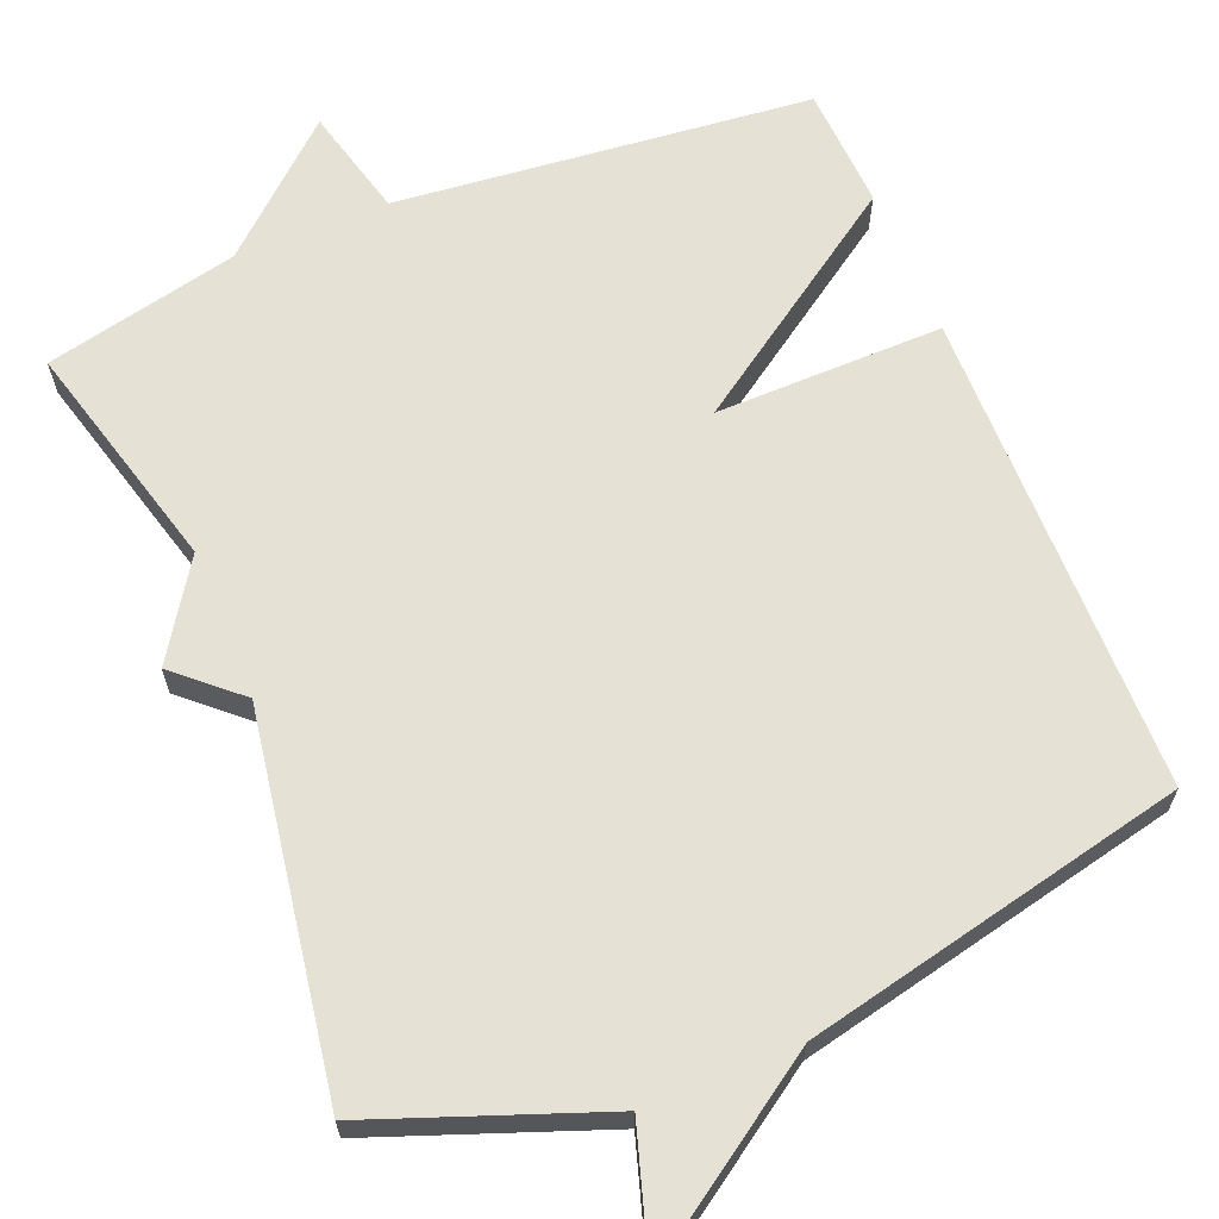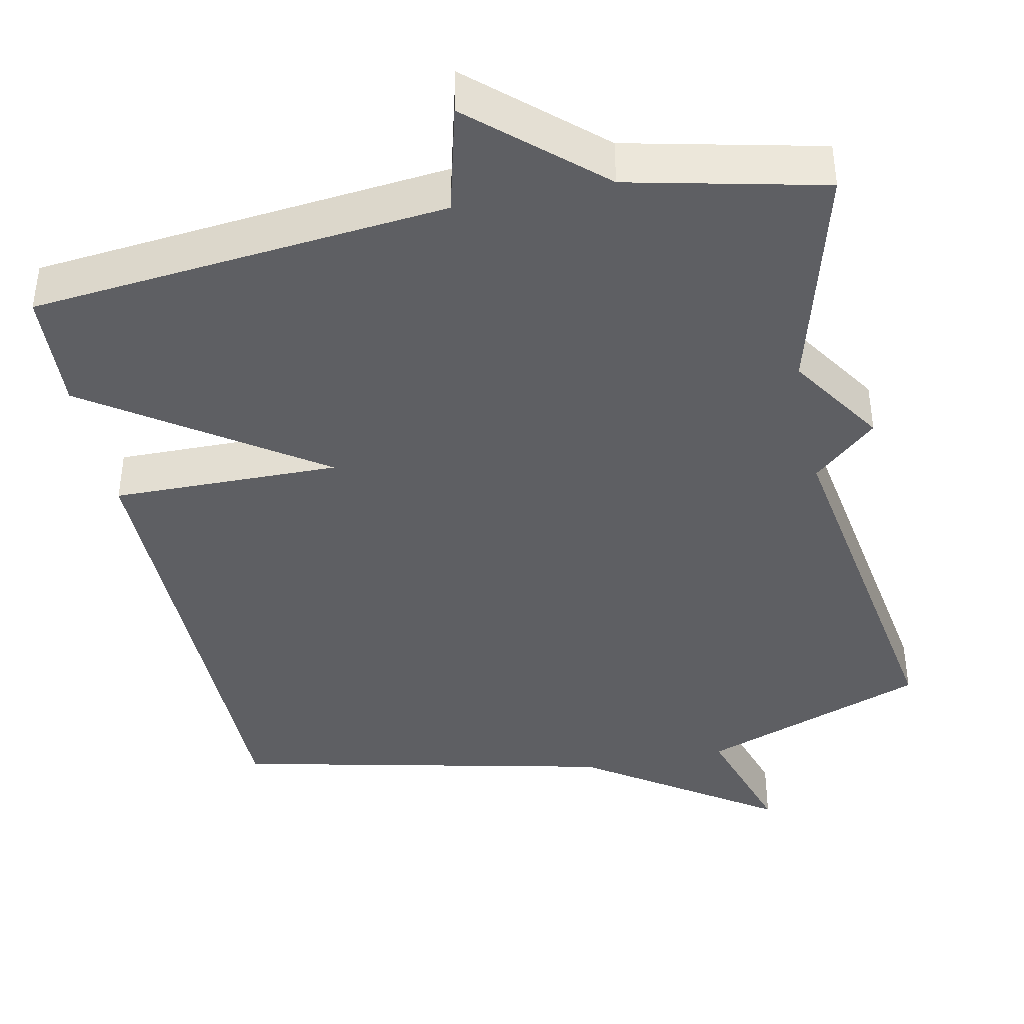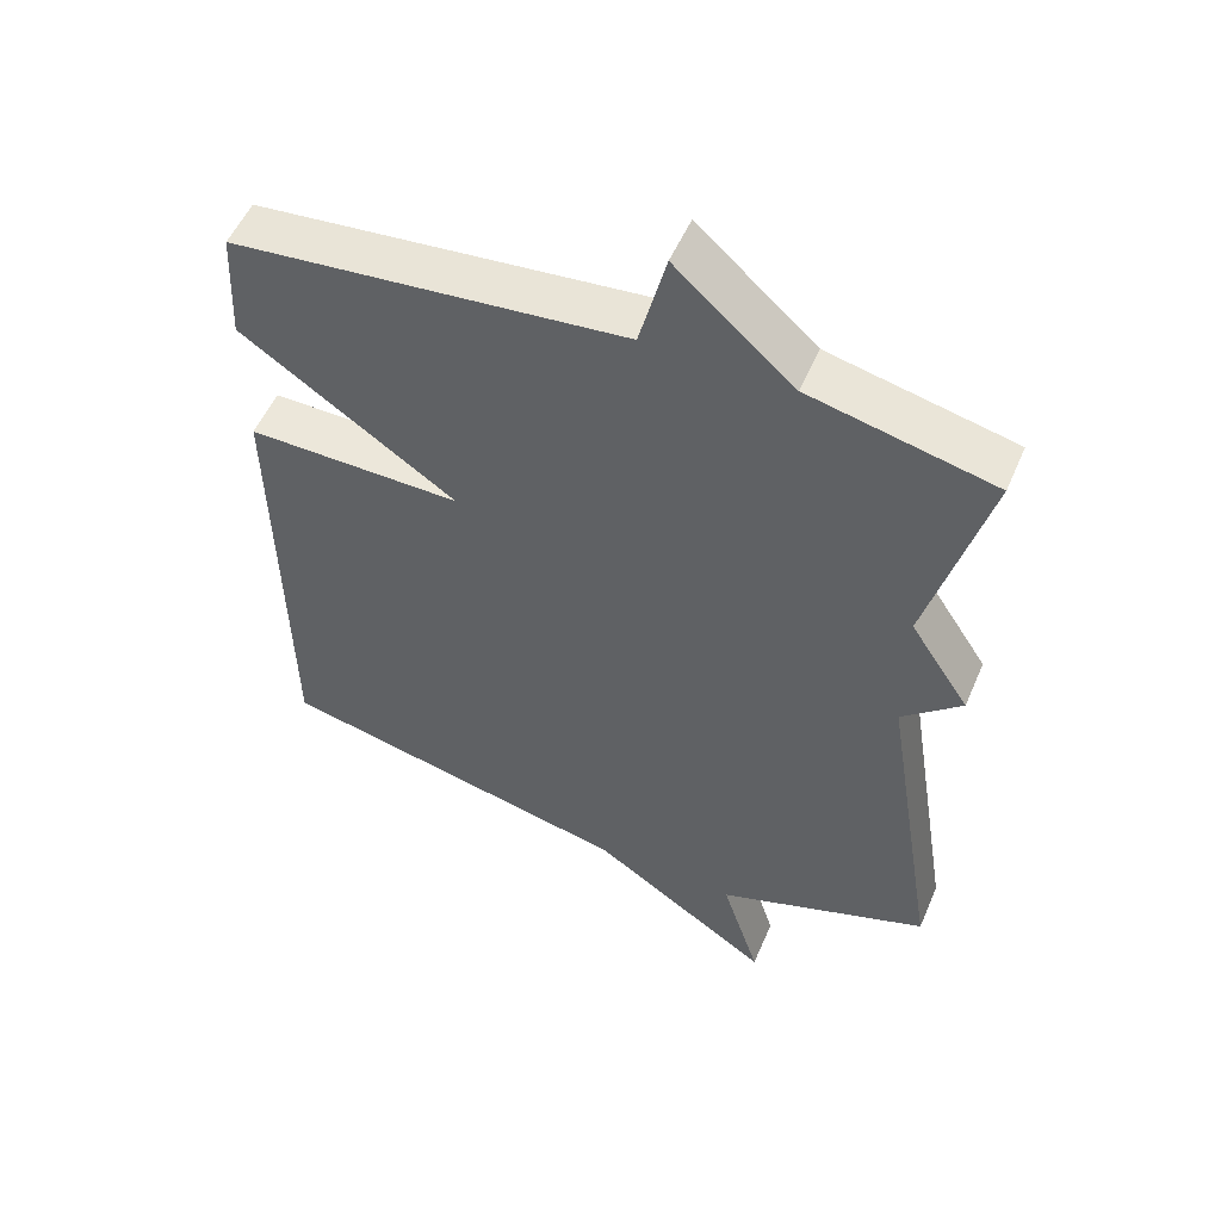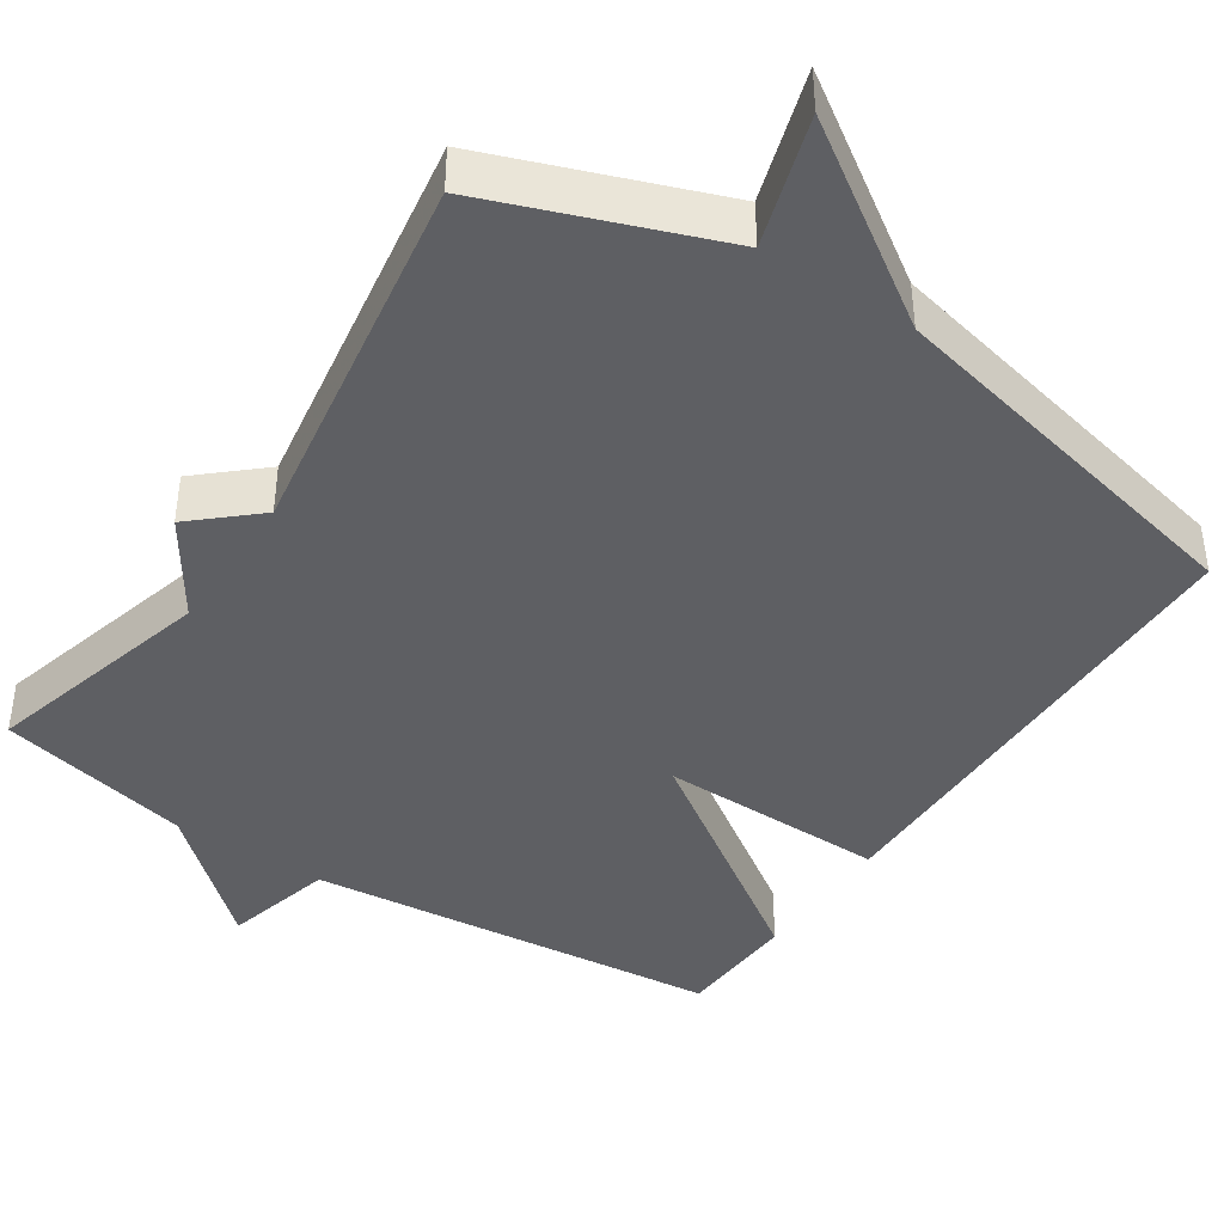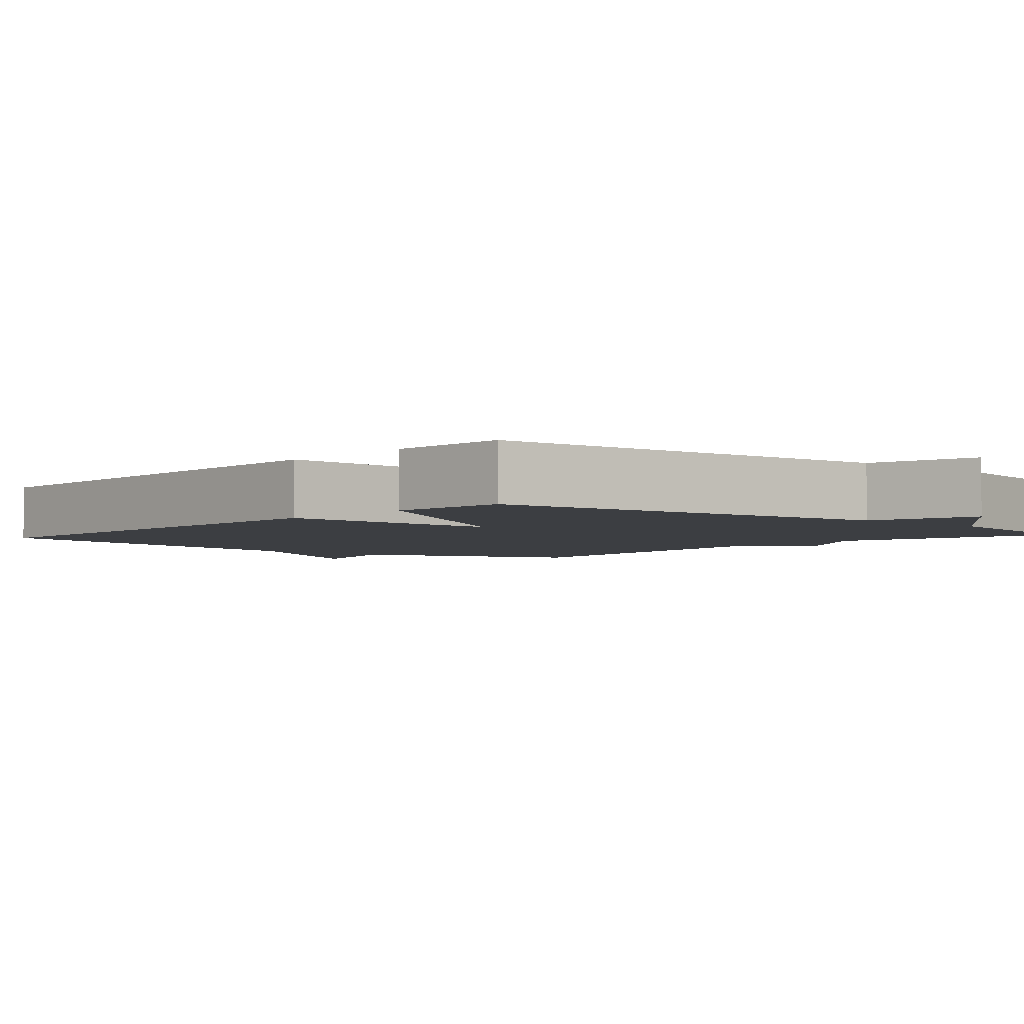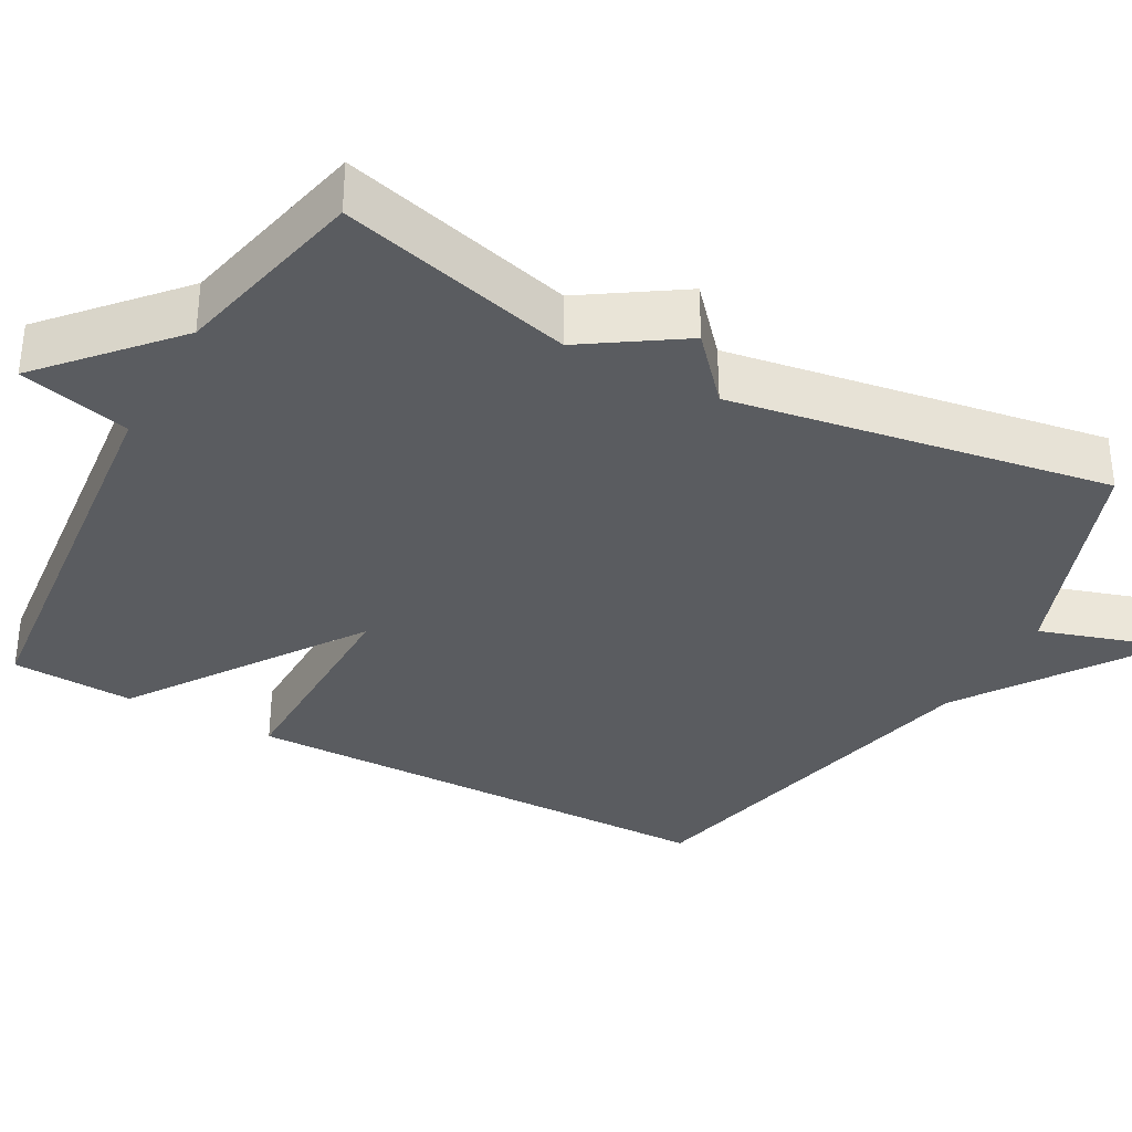
<metadata>
{"format":"obj","ext":"obj","renderer":"f3d","projection":"perspective","resolution":1024,"background":"white","views":[{"elev":64.6,"azim":157.7,"up":"+Y"},{"elev":-40.9,"azim":11.6,"up":"+Y"},{"elev":53.6,"azim":23.1,"up":"+Z"},{"elev":-41.5,"azim":146.4,"up":"+Y"},{"elev":-3.4,"azim":-41.4,"up":"+Y"},{"elev":-34.2,"azim":61.2,"up":"+Y"}]}
</metadata>
<code>
v 0.5 0.07 -0.5
v 0.202 0.07 -0.611
v 0.256 0.07 -0.782
v 0.002 0.07 -0.611
v -0.5 0.07 -0.5
v -0.508 0.07 0.139
v -0.209 0.07 0.136
v -0.508 0.07 0.339
v -0.5 0.07 0.5
v 0.045 0.07 0.557
v 0.082 0.07 0.702
v 0.245 0.07 0.557
v 0.5 0.07 0.5
v 0.419 0.07 0.195
v 0.502 0.07 0.069
v 0.419 0.07 -0.005
v 0.5 0 -0.5
v 0.202 0 -0.611
v 0.256 0 -0.782
v 0.002 0 -0.611
v -0.5 0 -0.5
v -0.508 0 0.139
v -0.209 0 0.136
v -0.508 0 0.339
v -0.5 0 0.5
v 0.045 0 0.557
v 0.082 0 0.702
v 0.245 0 0.557
v 0.5 0 0.5
v 0.419 0 0.195
v 0.502 0 0.069
v 0.419 0 -0.005
f 14 15 16
f 12 13 14
f 12 14 16
f 11 12 16
f 10 11 16
f 9 10 16
f 8 9 16
f 7 8 16
f 16 1 2
f 7 16 2
f 6 7 2
f 5 6 2
f 4 5 2
f 2 3 4
f 32 31 30
f 30 29 28
f 32 30 28
f 32 28 27
f 32 27 26
f 32 26 25
f 32 25 24
f 32 24 23
f 18 17 32
f 18 32 23
f 18 23 22
f 18 22 21
f 18 21 20
f 20 19 18
f 1 17 18 2
f 2 18 19 3
f 3 19 20 4
f 4 20 21 5
f 5 21 22 6
f 6 22 23 7
f 7 23 24 8
f 8 24 25 9
f 9 25 26 10
f 10 26 27 11
f 11 27 28 12
f 12 28 29 13
f 13 29 30 14
f 14 30 31 15
f 15 31 32 16
f 16 32 17 1

</code>
